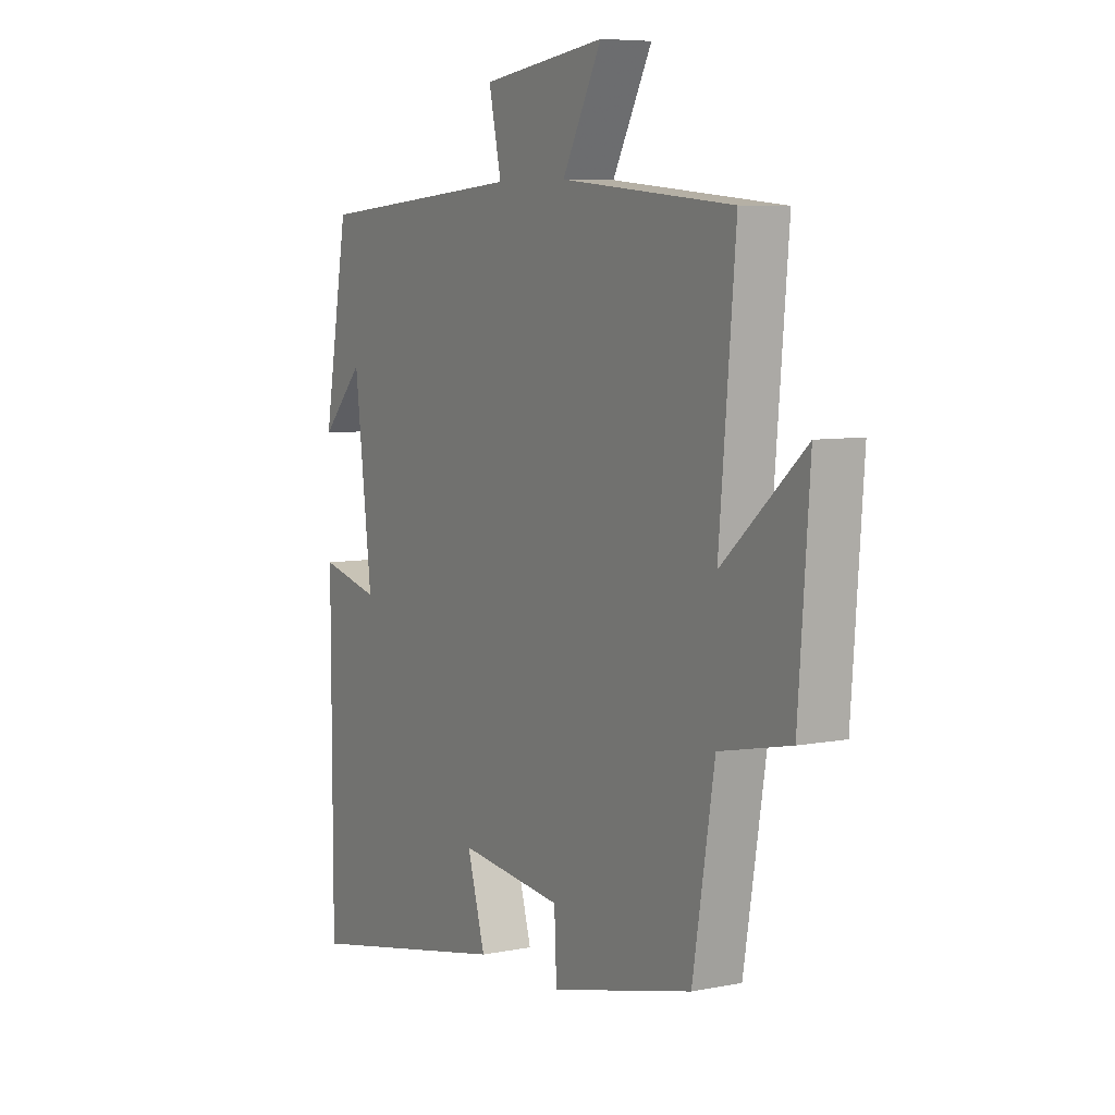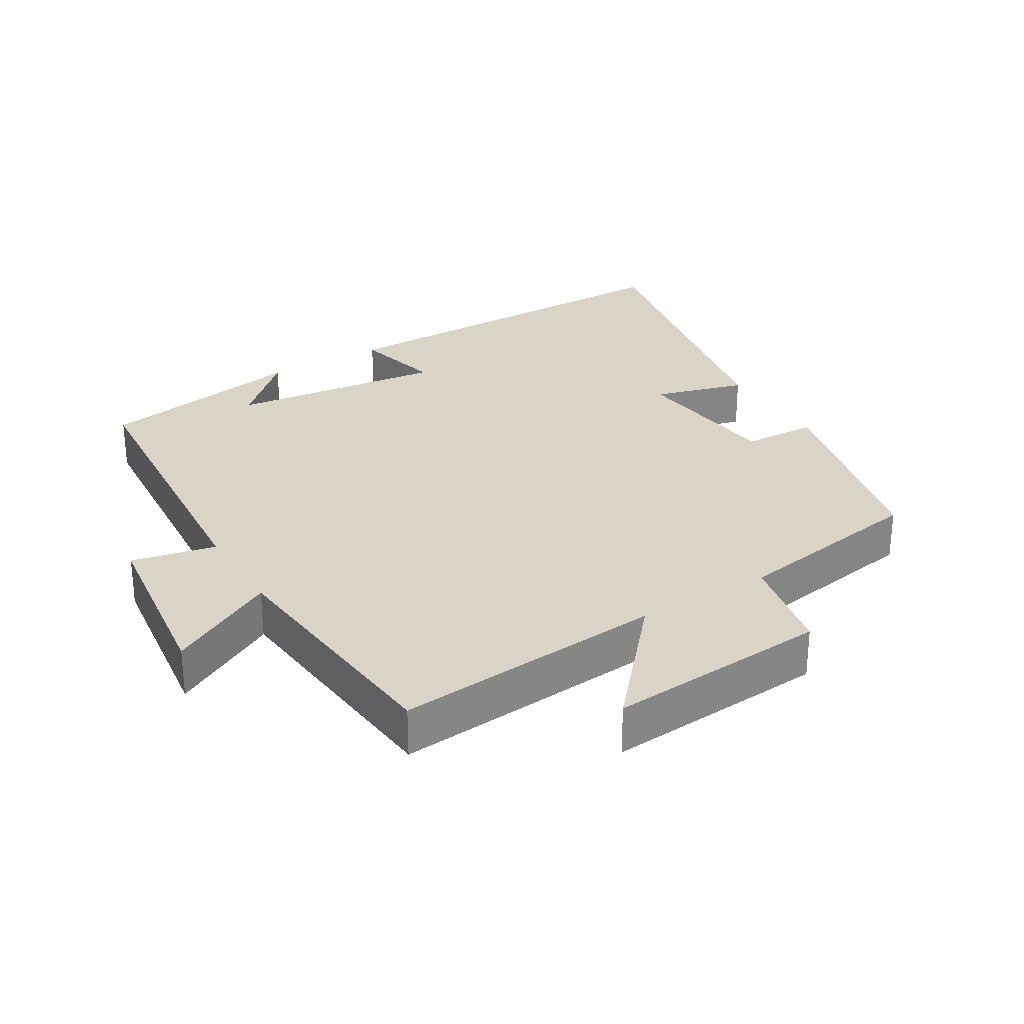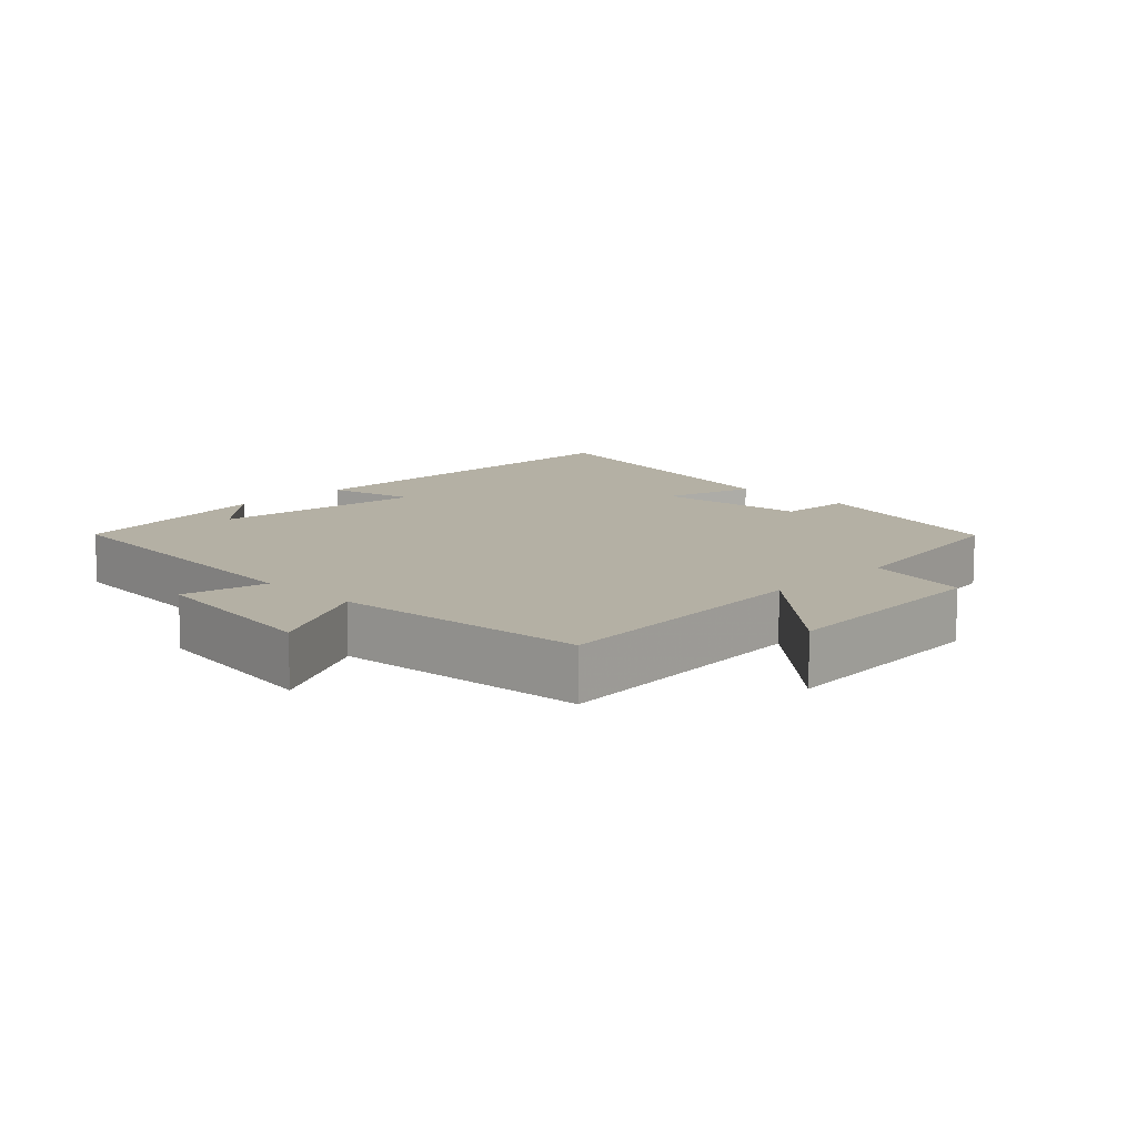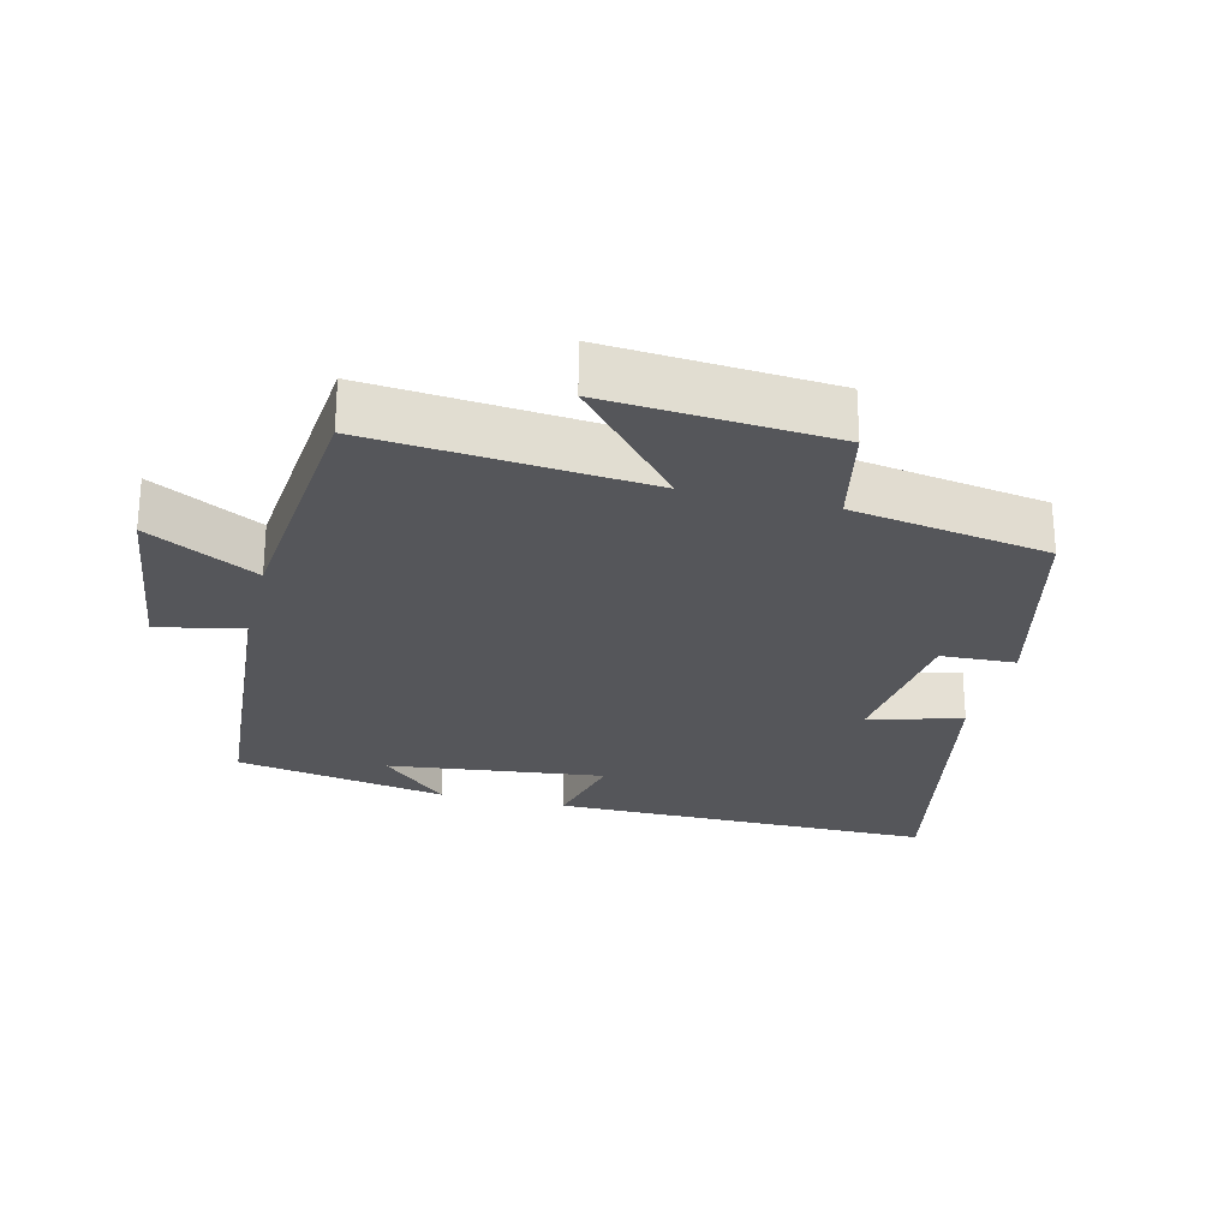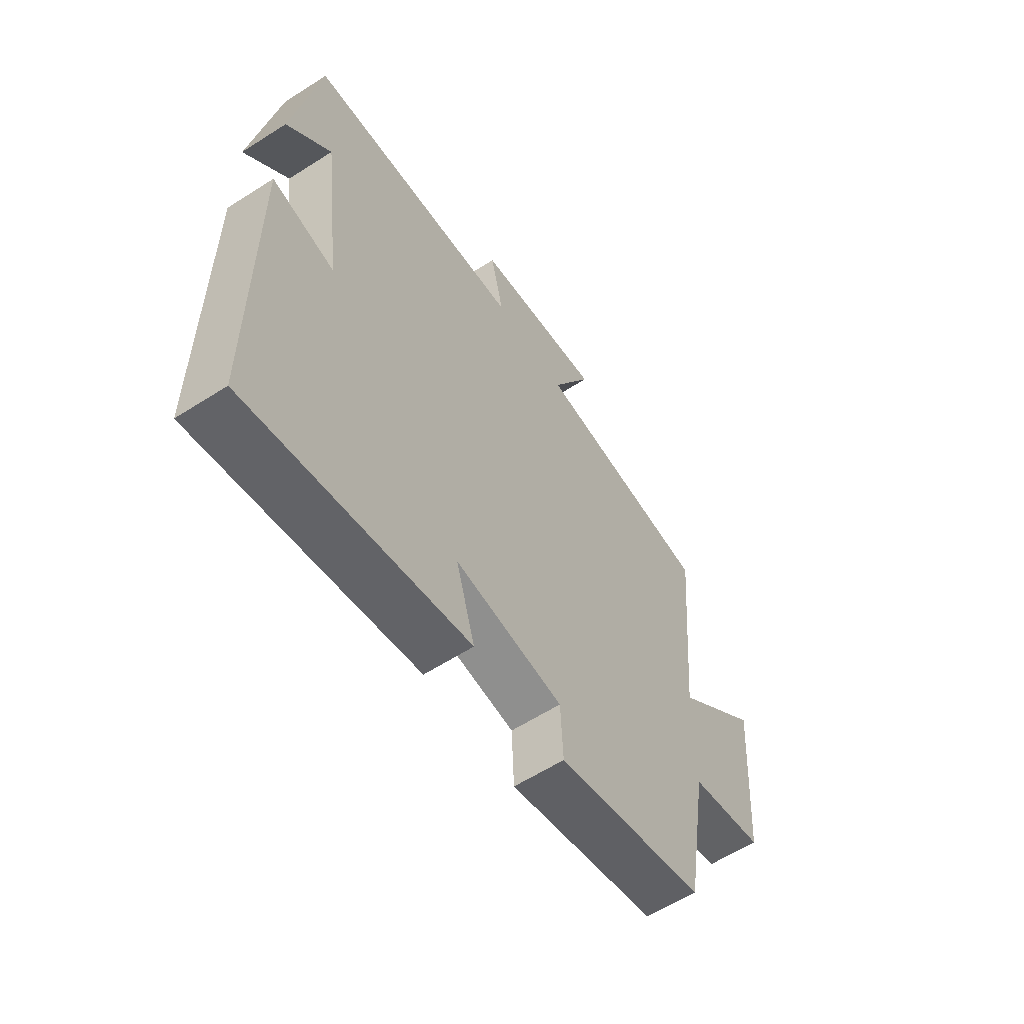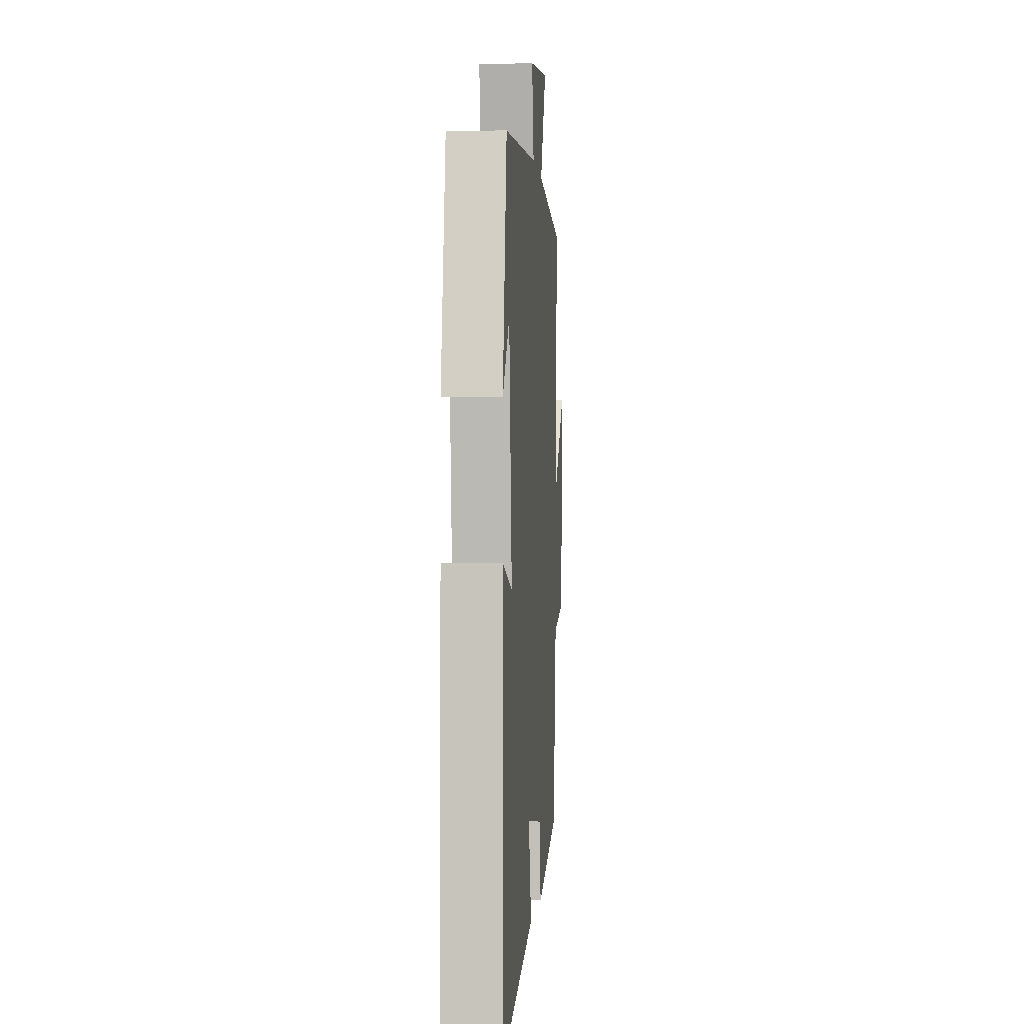
<metadata>
{"format":"obj","ext":"obj","renderer":"f3d","projection":"perspective","resolution":1024,"background":"white","views":[{"elev":6.8,"azim":59.8,"up":"+Z"},{"elev":28.7,"azim":58.8,"up":"+Y"},{"elev":11.4,"azim":45.0,"up":"+Y"},{"elev":-25.8,"azim":76.1,"up":"+Y"},{"elev":-60.1,"azim":-56.7,"up":"+Z"},{"elev":-0.8,"azim":-85.6,"up":"+Z"}]}
</metadata>
<code>
v 0.453 0.07 -0.426
v 0.146 0.07 -0.5
v 0.141 0.07 -0.391
v -0.083 0.07 -0.365
v -0.044 0.07 -0.5
v -0.499 0.07 -0.591
v -0.5 0.07 -0.031
v -0.37 0.07 -0.063
v -0.408 0.07 0.253
v -0.5 0.07 0.155
v -0.446 0.07 0.463
v 0.007 0.07 0.5
v -0.02 0.07 0.624
v 0.248 0.07 0.66
v 0.163 0.07 0.5
v 0.535 0.07 0.465
v 0.5 0.07 0.065
v 0.677 0.07 0.221
v 0.653 0.07 -0.107
v 0.5 0.07 -0.139
v 0.453 0 -0.426
v 0.146 0 -0.5
v 0.141 0 -0.391
v -0.083 0 -0.365
v -0.044 0 -0.5
v -0.499 0 -0.591
v -0.5 0 -0.031
v -0.37 0 -0.063
v -0.408 0 0.253
v -0.5 0 0.155
v -0.446 0 0.463
v 0.007 0 0.5
v -0.02 0 0.624
v 0.248 0 0.66
v 0.163 0 0.5
v 0.535 0 0.465
v 0.5 0 0.065
v 0.677 0 0.221
v 0.653 0 -0.107
v 0.5 0 -0.139
f 17 18 19 20
f 17 20 1 2
f 15 16 17 2
f 12 13 14 15
f 9 10 11
f 9 11 12 15
f 5 6 7 8
f 4 5 8 9
f 3 4 9 15
f 2 3 15
f 40 39 38 37
f 22 21 40 37
f 22 37 36 35
f 35 34 33 32
f 31 30 29
f 35 32 31 29
f 28 27 26 25
f 29 28 25 24
f 35 29 24 23
f 35 23 22
f 1 21 22 2
f 2 22 23 3
f 3 23 24 4
f 4 24 25 5
f 5 25 26 6
f 6 26 27 7
f 7 27 28 8
f 8 28 29 9
f 9 29 30 10
f 10 30 31 11
f 11 31 32 12
f 12 32 33 13
f 13 33 34 14
f 14 34 35 15
f 15 35 36 16
f 16 36 37 17
f 17 37 38 18
f 18 38 39 19
f 19 39 40 20
f 20 40 21 1

</code>
